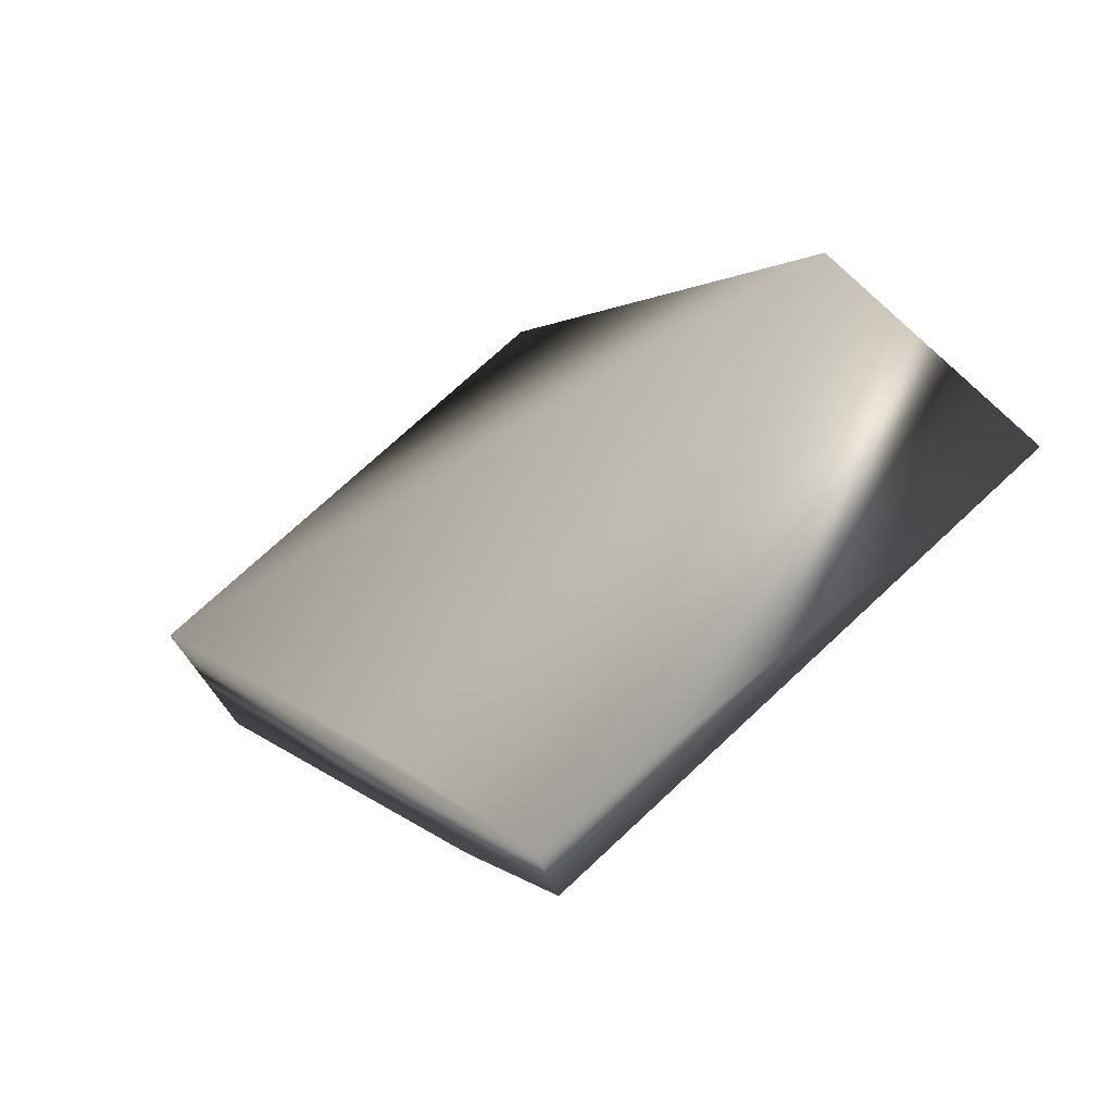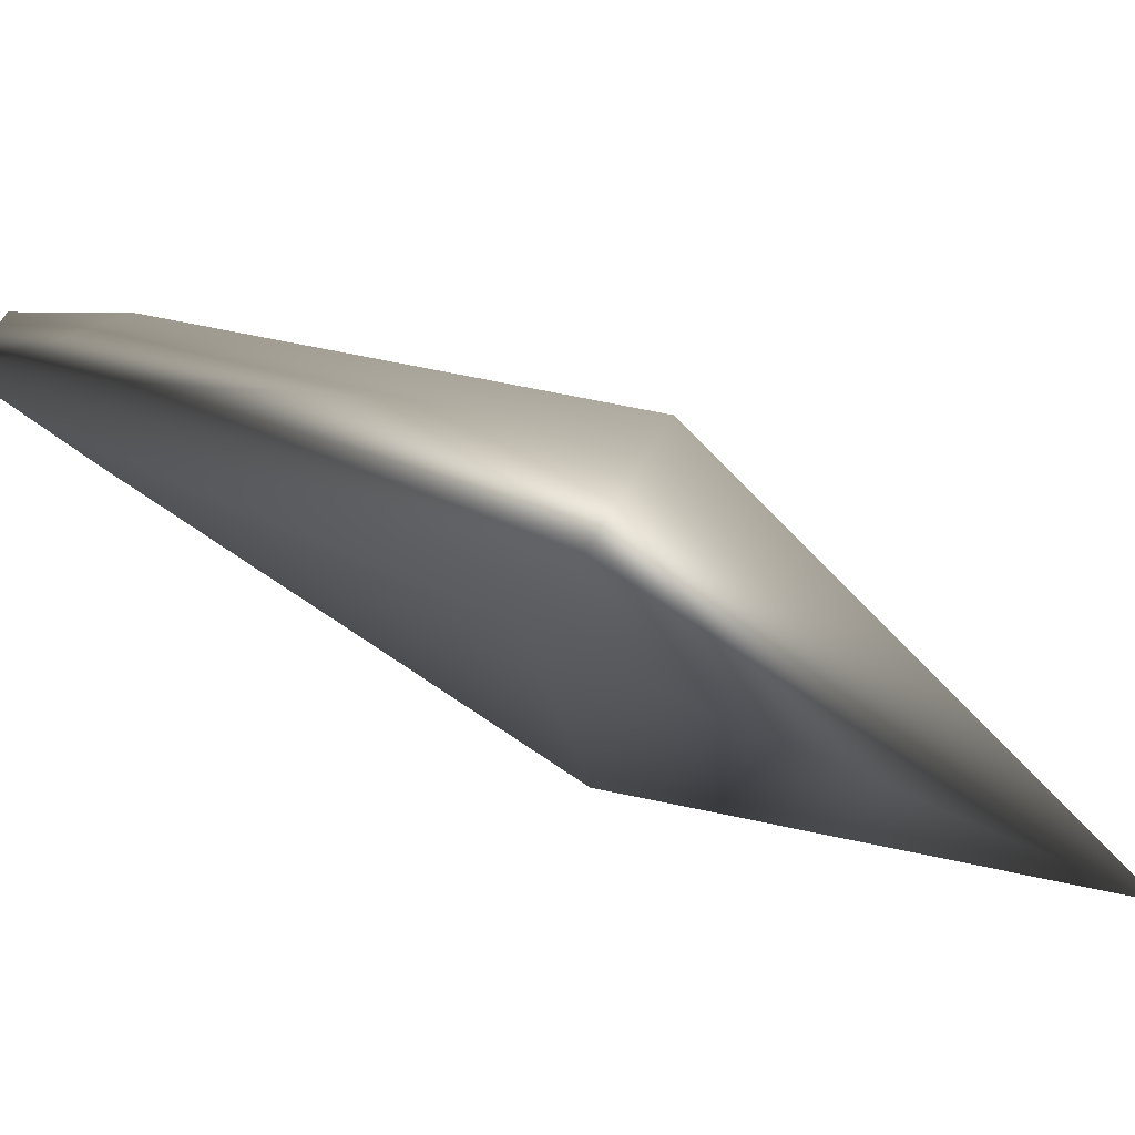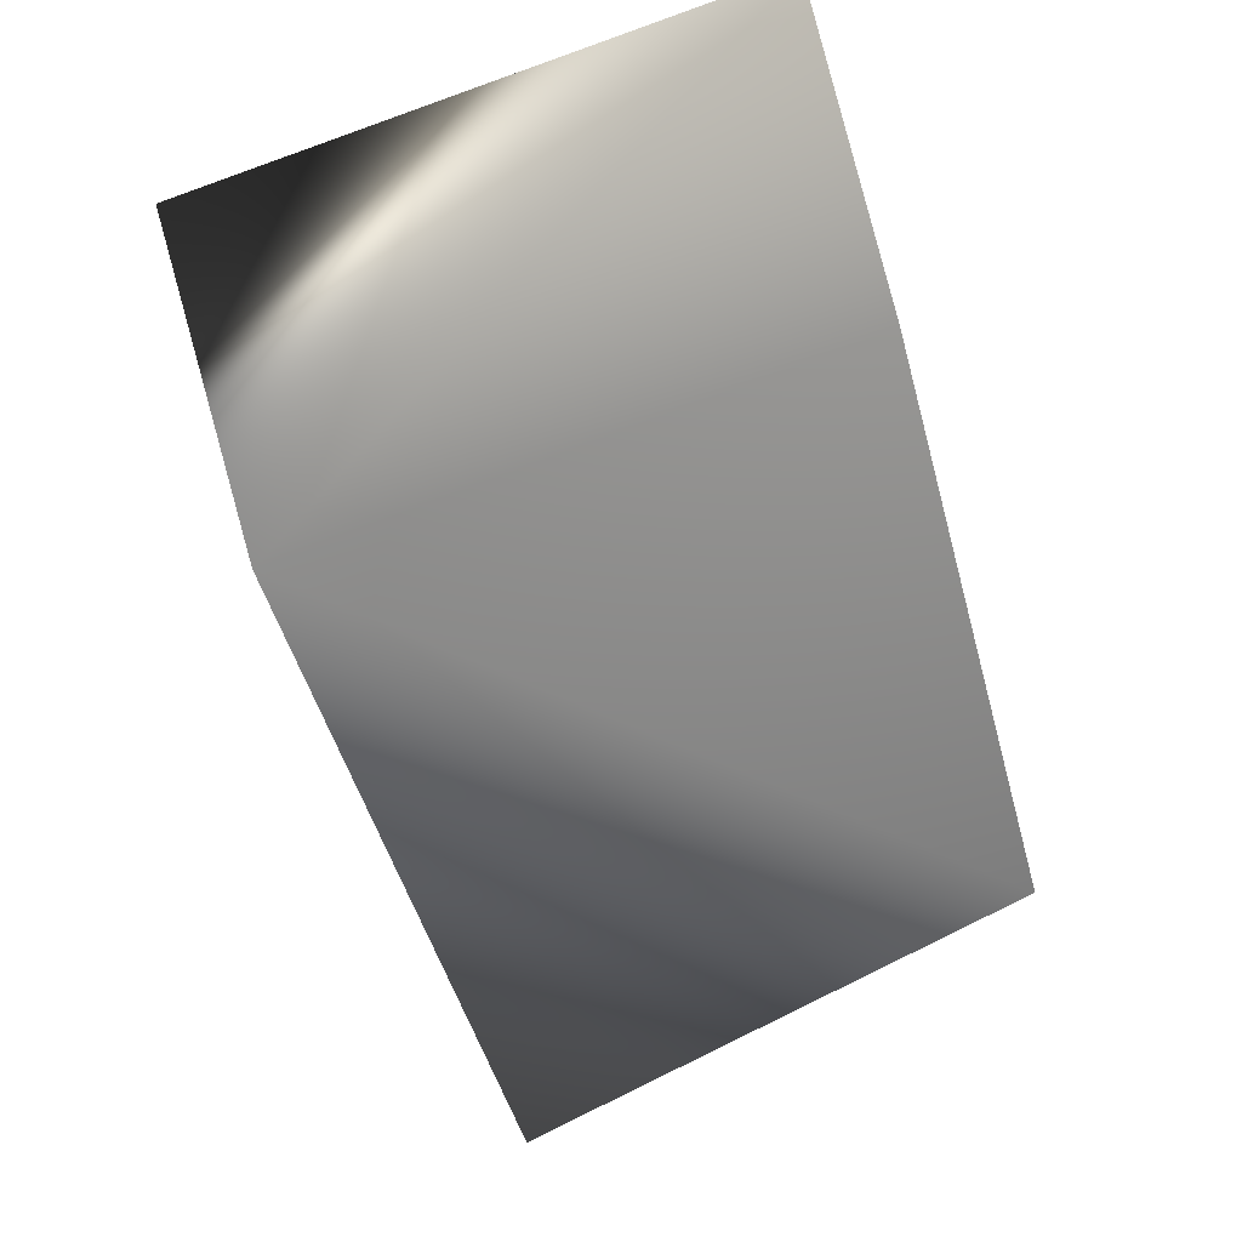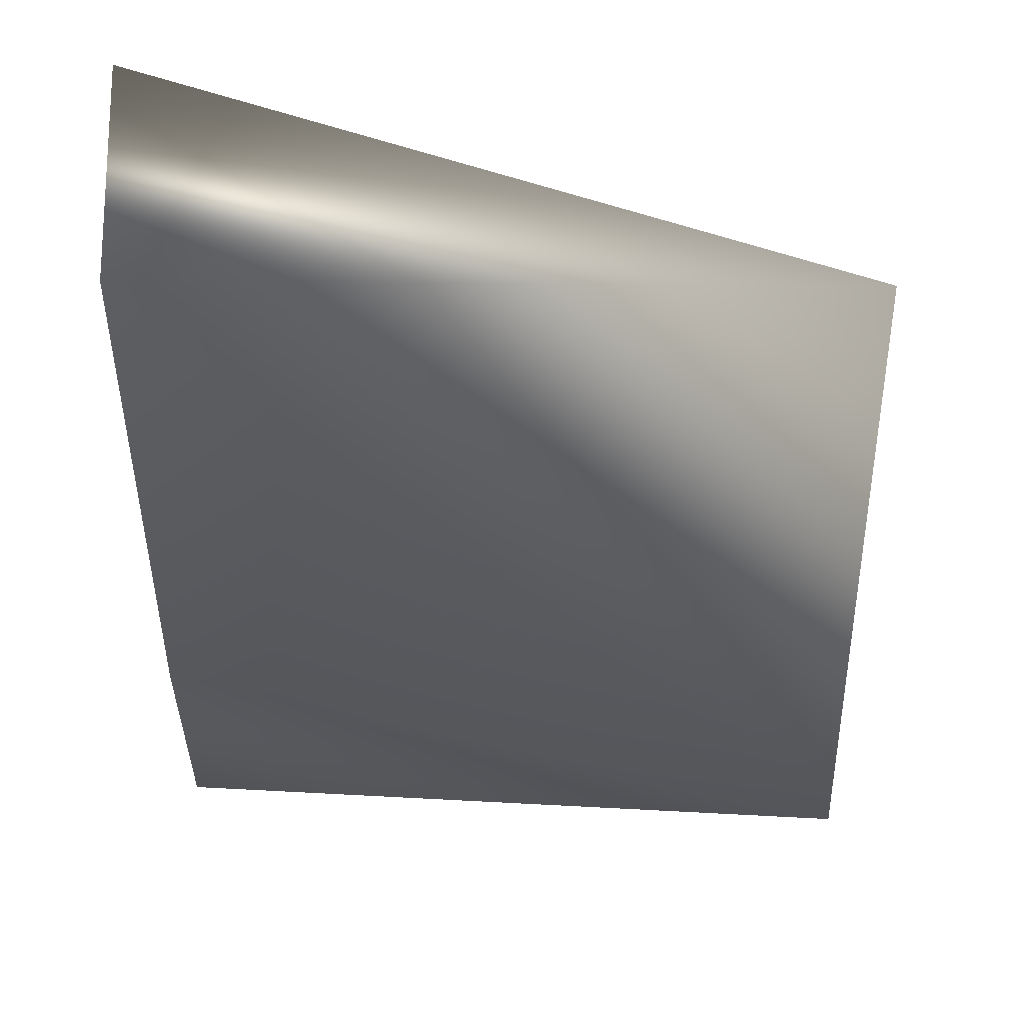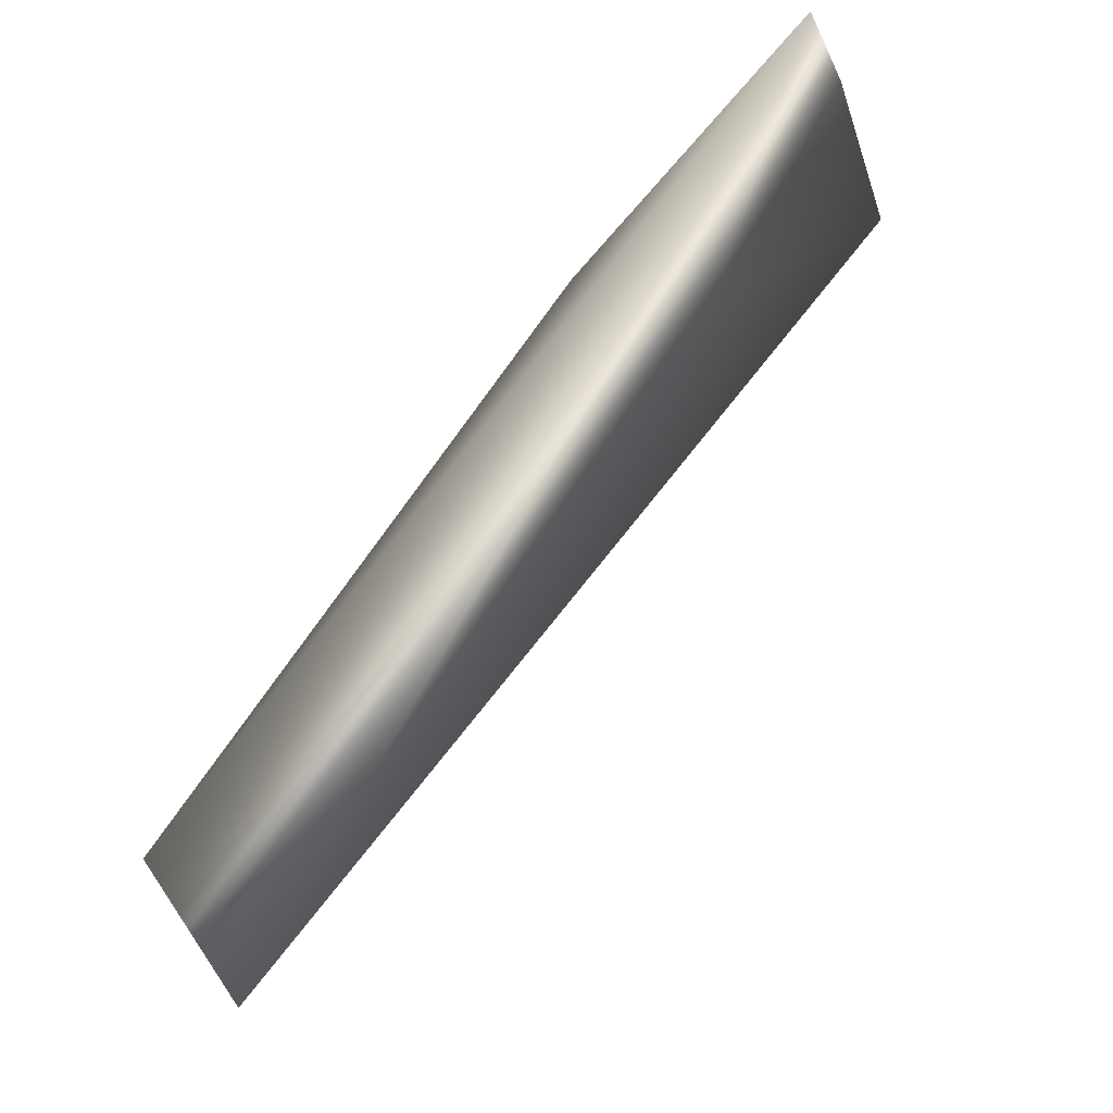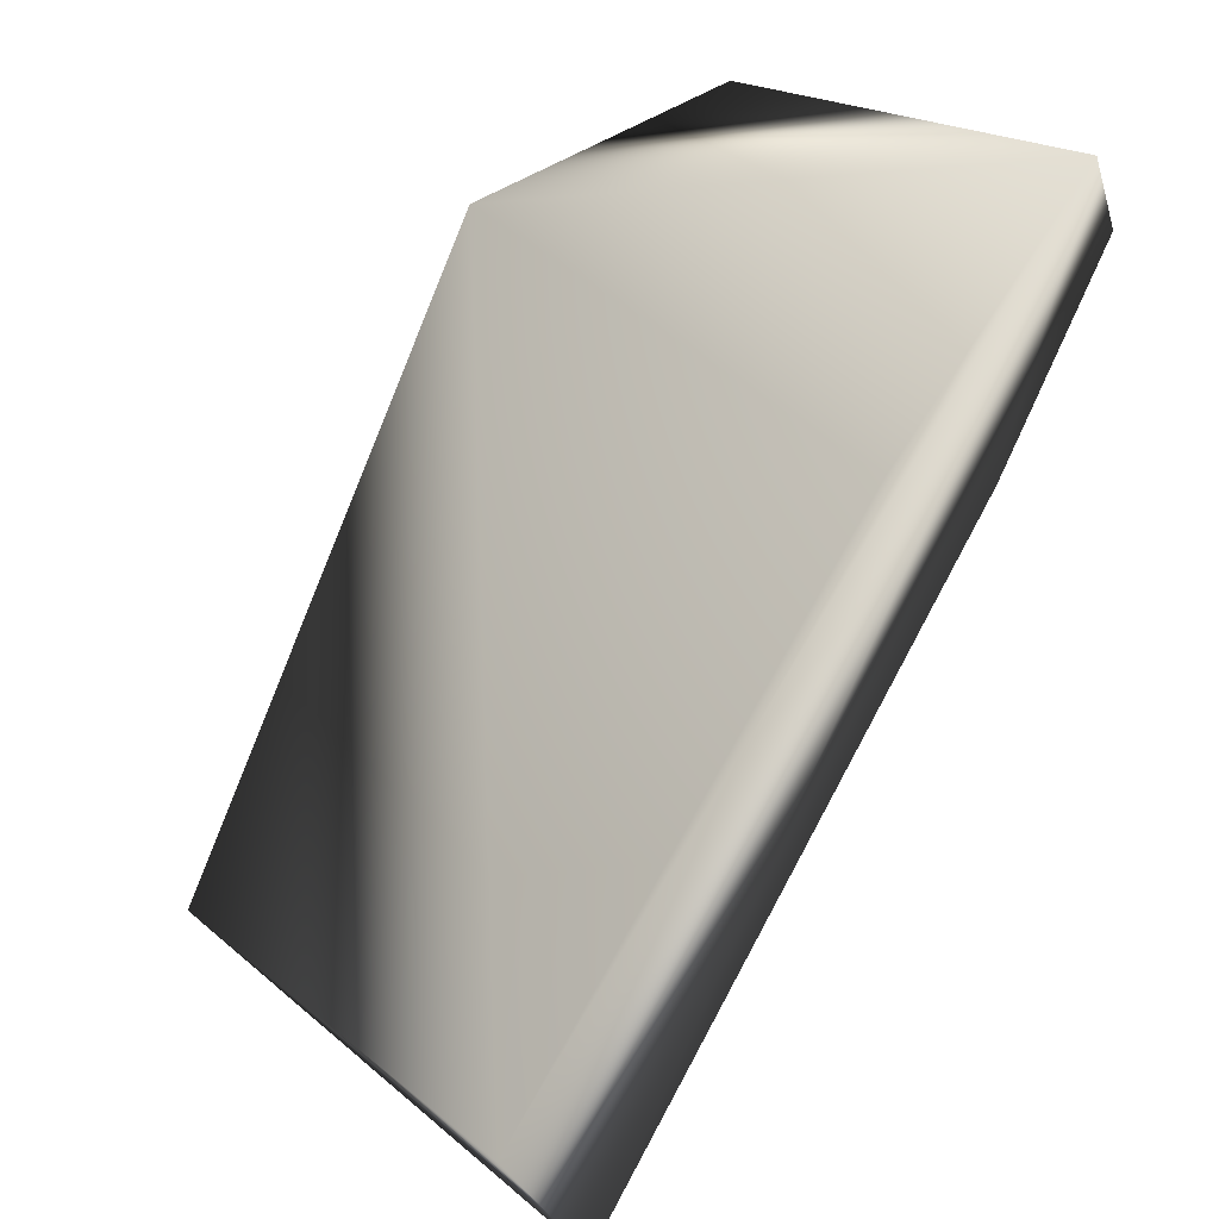
<metadata>
{"format":"obj","ext":"obj","renderer":"f3d","projection":"perspective","resolution":1024,"background":"white","views":[{"elev":69.4,"azim":-44.3,"up":"+Y"},{"elev":-32.4,"azim":-40.9,"up":"+Z"},{"elev":66.8,"azim":154.2,"up":"+Y"},{"elev":-65.8,"azim":-2.1,"up":"+Z"},{"elev":-9.0,"azim":-80.1,"up":"+Y"},{"elev":22.3,"azim":-125.0,"up":"+Y"}]}
</metadata>
<code>
v 0.01013 0.1318 1.853
v -0.9589 -1.138 0.7182
v -0.9589 0.1827 1.782
v -0.9589 -1.367 0.8783
v 0.01941 -1.17 0.7137
v -0.9589 -0.2942 1.621
v 0.09428 -0.03795 1.361
v -0.9589 0.06456 1.827
v -0.9589 -0.2359 1.399
g Mech_7_Jaw_R_Col
f 3 2 4
f 5 1 4
f 5 4 2
f 6 3 4
f 6 4 1
f 7 5 2
f 7 3 1
f 7 1 5
f 8 6 1
f 8 1 3
f 8 3 6
f 9 7 2
f 9 2 3
f 9 3 7

</code>
